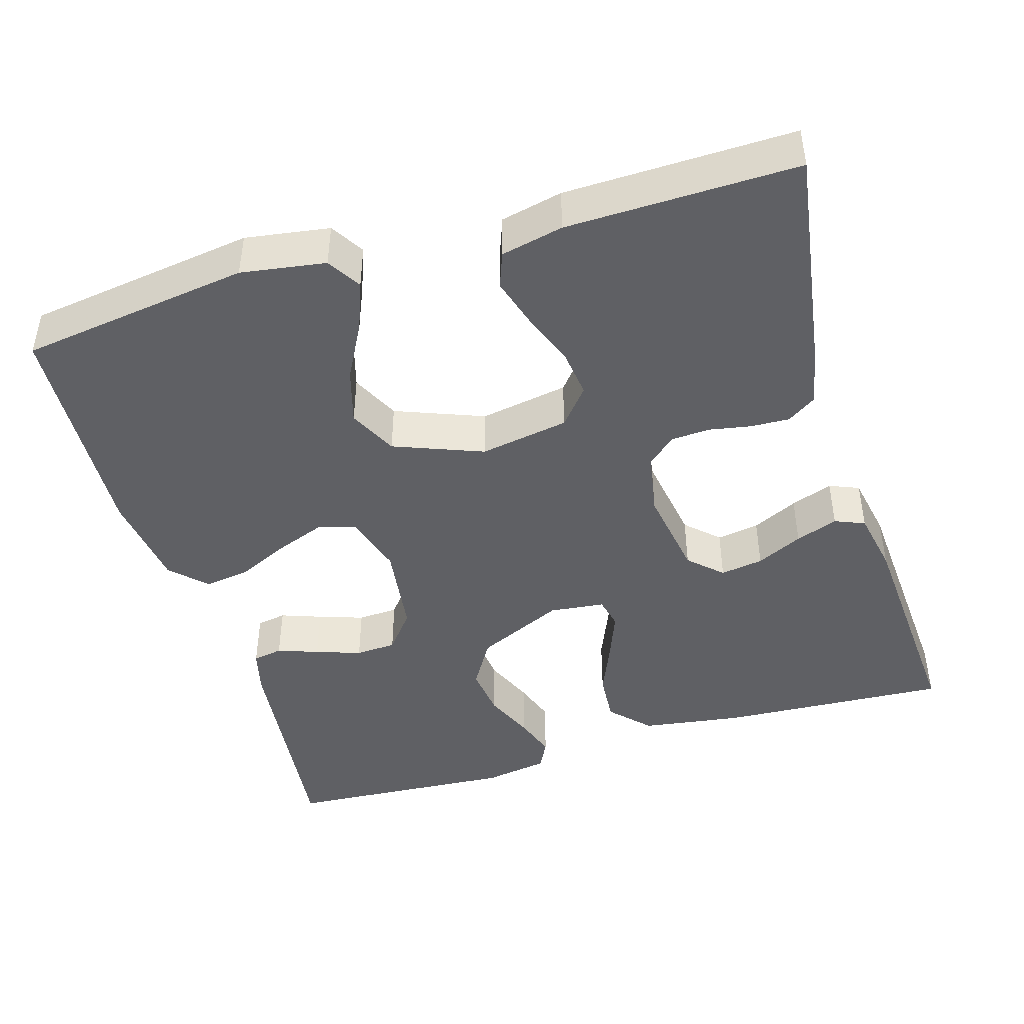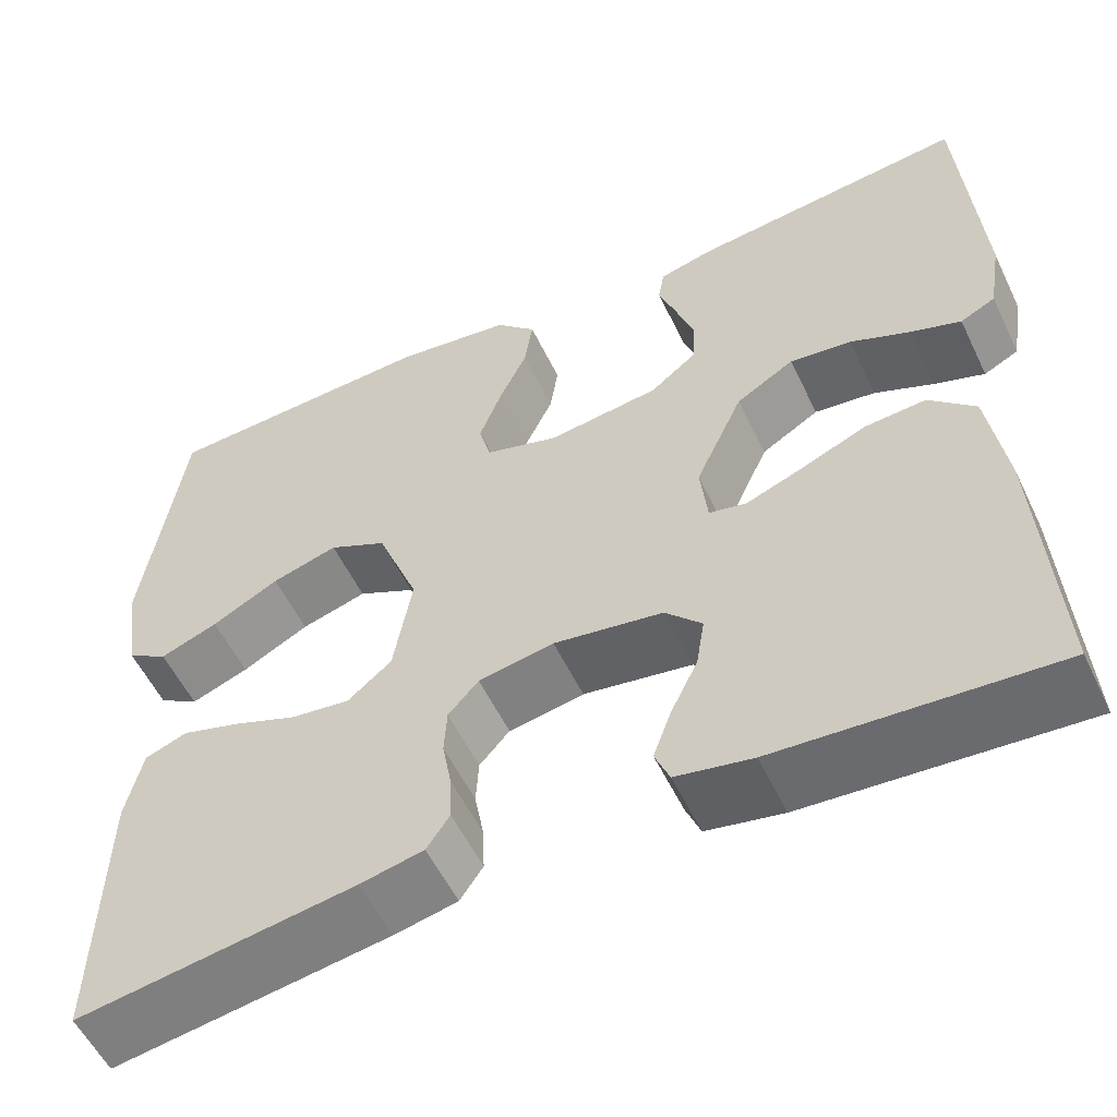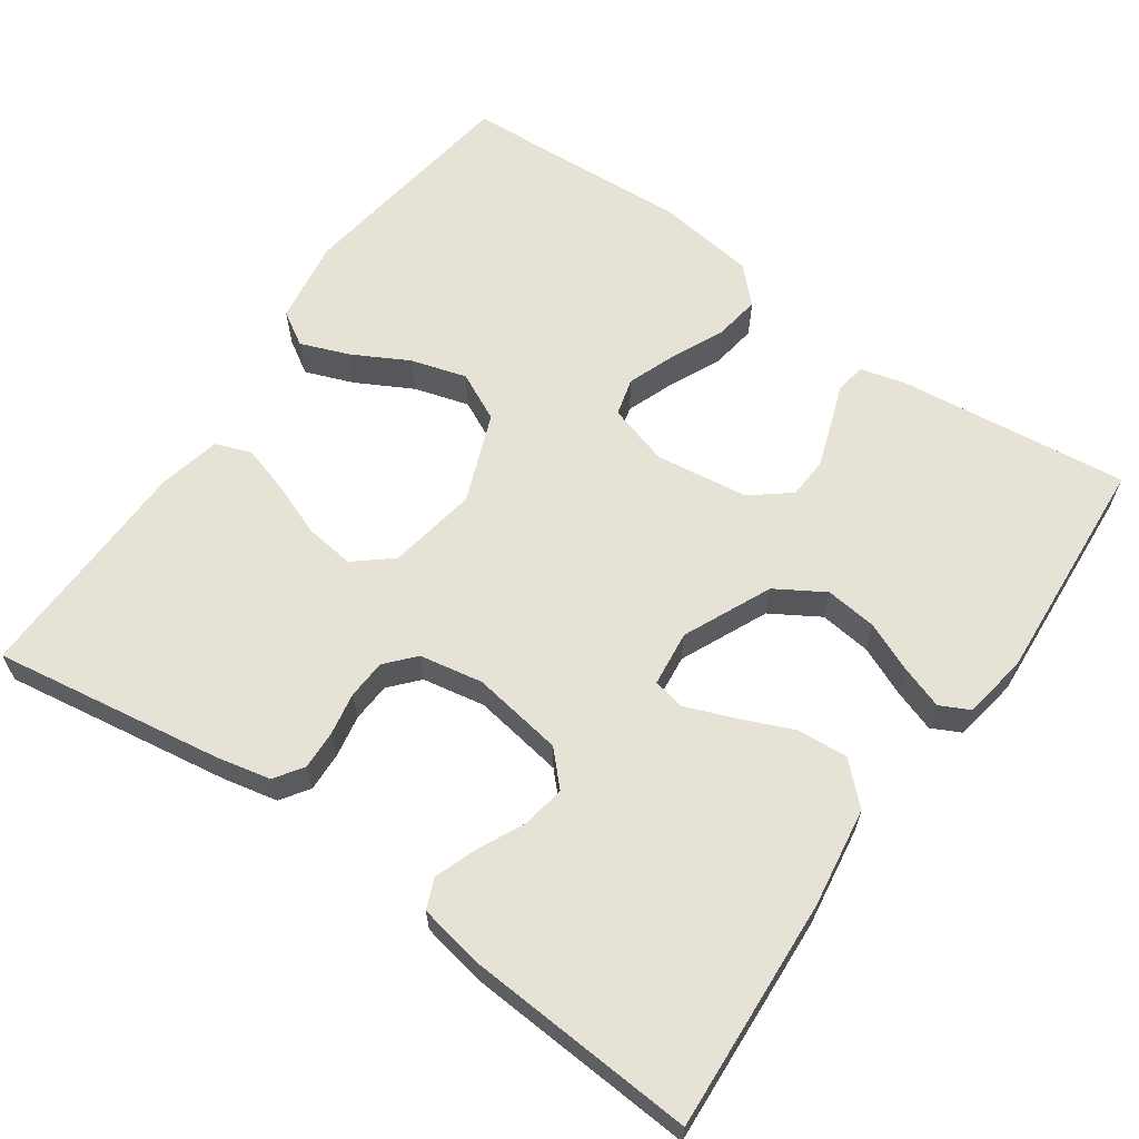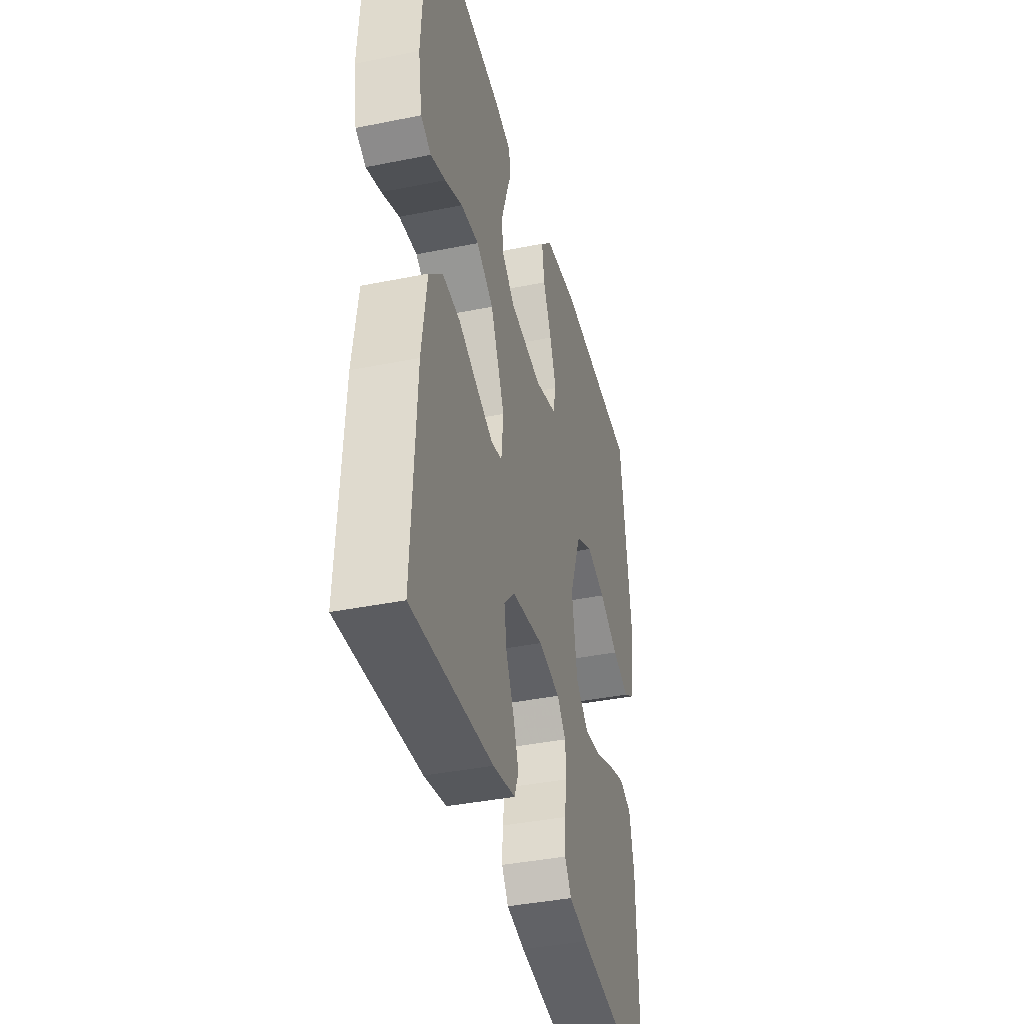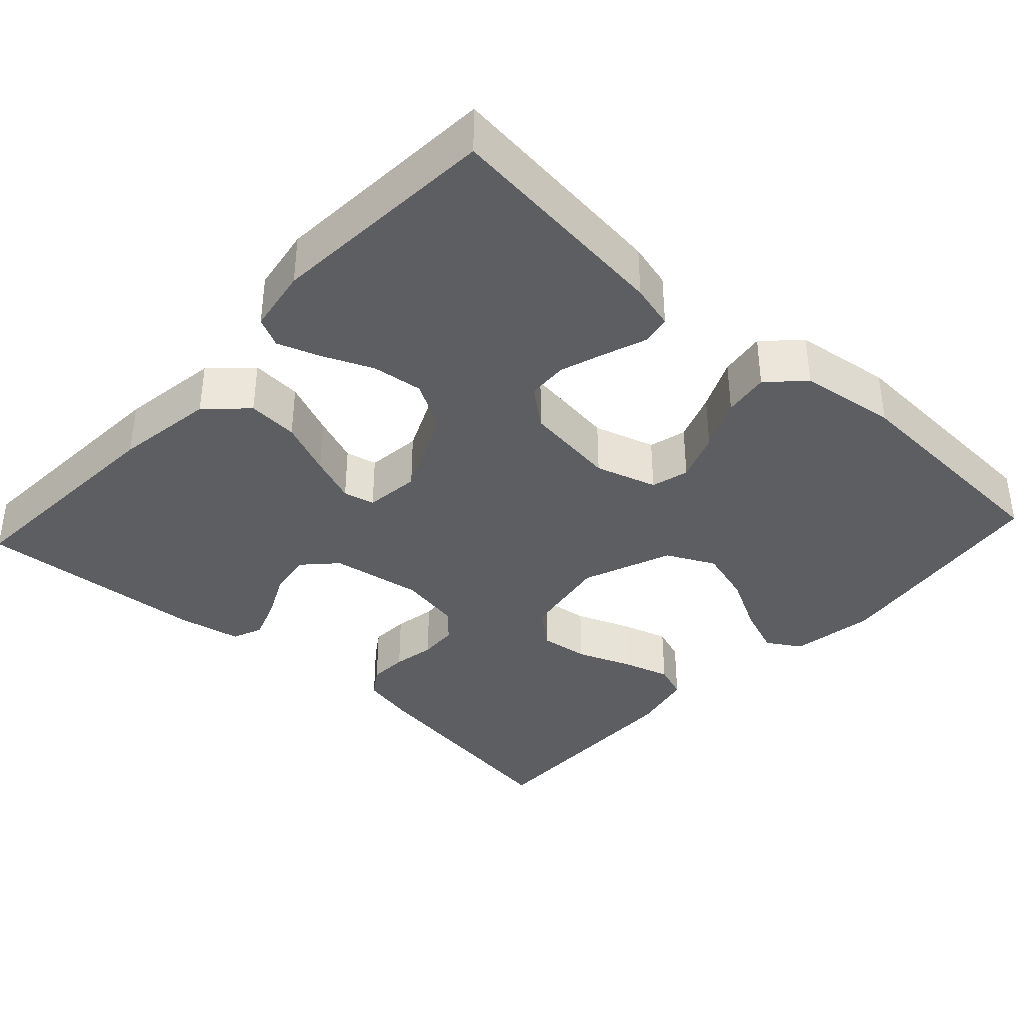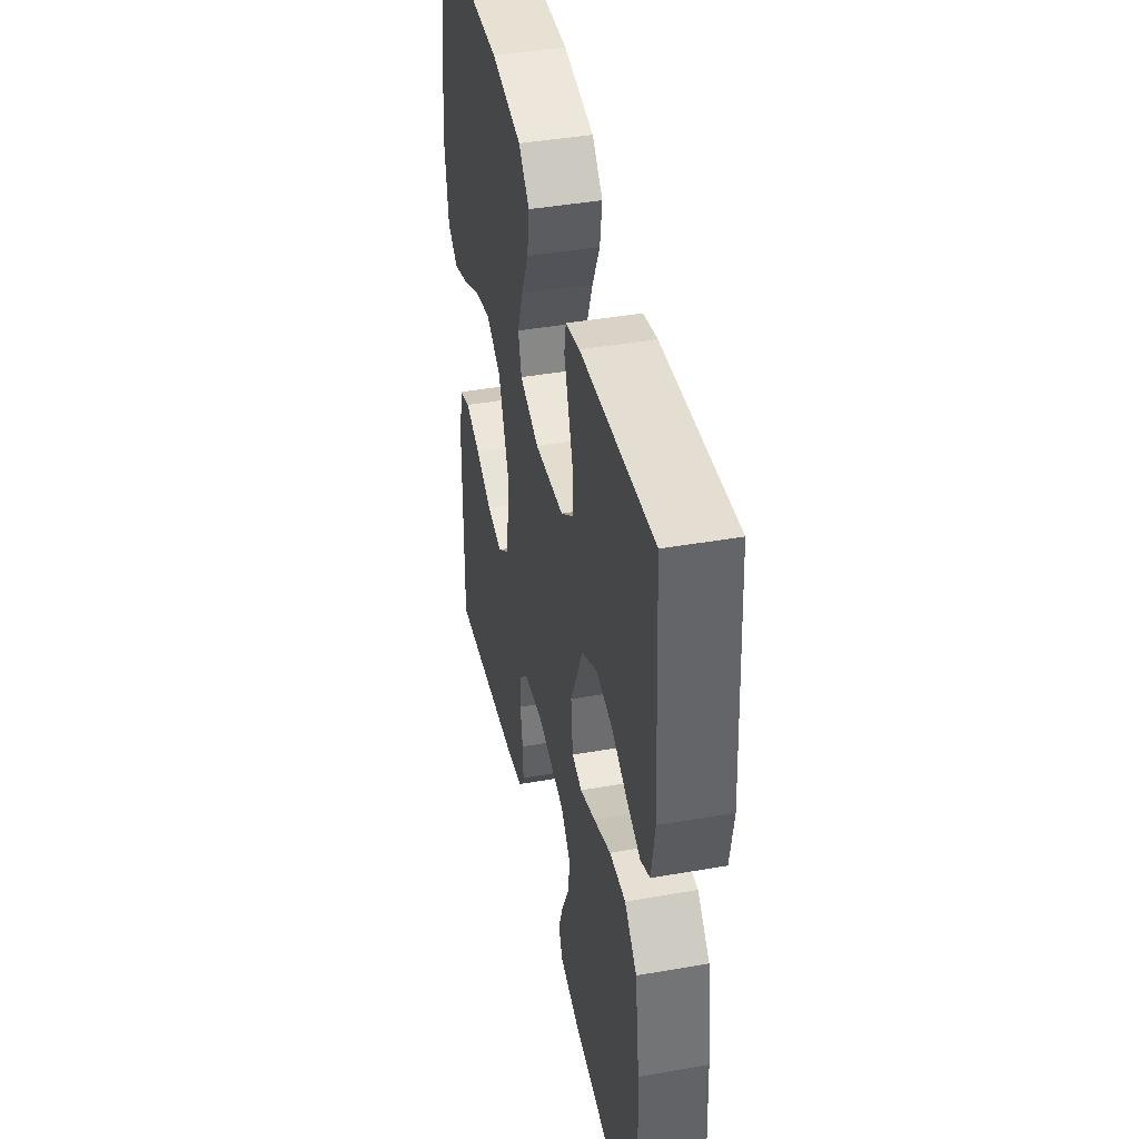
<metadata>
{"format":"obj","ext":"obj","renderer":"f3d","projection":"perspective","resolution":1024,"background":"white","views":[{"elev":-44.8,"azim":106.7,"up":"+Y"},{"elev":-55.5,"azim":-154.6,"up":"+Z"},{"elev":62.9,"azim":-145.0,"up":"+Y"},{"elev":-39.1,"azim":-75.8,"up":"+Z"},{"elev":-37.4,"azim":-42.6,"up":"+Y"},{"elev":42.8,"azim":-101.7,"up":"+Z"}]}
</metadata>
<code>
v 0.5 0.07 0.5
v 0.542 0.07 0.2
v 0.525 0.07 0.09
v 0.481 0.07 0.063
v 0.418 0.07 0.087
v 0.345 0.07 0.126
v 0.273 0.07 0.147
v 0.21 0.07 0.116
v 0.165 0.07 0
v 0.185 0.07 -0.116
v 0.233 0.07 -0.156
v 0.297 0.07 -0.148
v 0.367 0.07 -0.121
v 0.43 0.07 -0.102
v 0.476 0.07 -0.119
v 0.494 0.07 -0.2
v 0.5 0.07 -0.5
v 0.2 0.07 -0.454
v 0.131 0.07 -0.439
v 0.106 0.07 -0.402
v 0.108 0.07 -0.351
v 0.118 0.07 -0.296
v 0.115 0.07 -0.245
v 0.082 0.07 -0.208
v 0 0.07 -0.193
v -0.119 0.07 -0.212
v -0.159 0.07 -0.254
v -0.15 0.07 -0.31
v -0.121 0.07 -0.37
v -0.101 0.07 -0.425
v -0.117 0.07 -0.464
v -0.2 0.07 -0.48
v -0.5 0.07 -0.5
v -0.483 0.07 -0.2
v -0.464 0.07 -0.07
v -0.414 0.07 -0.022
v -0.348 0.07 -0.027
v -0.277 0.07 -0.057
v -0.215 0.07 -0.081
v -0.174 0.07 -0.072
v -0.166 0.07 0
v -0.218 0.07 0.114
v -0.281 0.07 0.152
v -0.348 0.07 0.144
v -0.413 0.07 0.116
v -0.468 0.07 0.097
v -0.506 0.07 0.116
v -0.52 0.07 0.2
v -0.5 0.07 0.5
v -0.2 0.07 0.466
v -0.142 0.07 0.451
v -0.135 0.07 0.412
v -0.154 0.07 0.359
v -0.174 0.07 0.3
v -0.171 0.07 0.247
v -0.121 0.07 0.207
v 0 0.07 0.191
v 0.08 0.07 0.215
v 0.093 0.07 0.264
v 0.069 0.07 0.328
v 0.038 0.07 0.395
v 0.029 0.07 0.455
v 0.073 0.07 0.499
v 0.2 0.07 0.516
v 0.5 0 0.5
v 0.542 0 0.2
v 0.525 0 0.09
v 0.481 0 0.063
v 0.418 0 0.087
v 0.345 0 0.126
v 0.273 0 0.147
v 0.21 0 0.116
v 0.165 0 0
v 0.185 0 -0.116
v 0.233 0 -0.156
v 0.297 0 -0.148
v 0.367 0 -0.121
v 0.43 0 -0.102
v 0.476 0 -0.119
v 0.494 0 -0.2
v 0.5 0 -0.5
v 0.2 0 -0.454
v 0.131 0 -0.439
v 0.106 0 -0.402
v 0.108 0 -0.351
v 0.118 0 -0.296
v 0.115 0 -0.245
v 0.082 0 -0.208
v 0 0 -0.193
v -0.119 0 -0.212
v -0.159 0 -0.254
v -0.15 0 -0.31
v -0.121 0 -0.37
v -0.101 0 -0.425
v -0.117 0 -0.464
v -0.2 0 -0.48
v -0.5 0 -0.5
v -0.483 0 -0.2
v -0.464 0 -0.07
v -0.414 0 -0.022
v -0.348 0 -0.027
v -0.277 0 -0.057
v -0.215 0 -0.081
v -0.174 0 -0.072
v -0.166 0 0
v -0.218 0 0.114
v -0.281 0 0.152
v -0.348 0 0.144
v -0.413 0 0.116
v -0.468 0 0.097
v -0.506 0 0.116
v -0.52 0 0.2
v -0.5 0 0.5
v -0.2 0 0.466
v -0.142 0 0.451
v -0.135 0 0.412
v -0.154 0 0.359
v -0.174 0 0.3
v -0.171 0 0.247
v -0.121 0 0.207
v 0 0 0.191
v 0.08 0 0.215
v 0.093 0 0.264
v 0.069 0 0.328
v 0.038 0 0.395
v 0.029 0 0.455
v 0.073 0 0.499
v 0.2 0 0.516
f 4 5 6
f 3 4 6
f 2 3 6
f 1 2 6
f 64 1 6
f 63 64 6
f 62 63 6
f 61 62 6
f 60 61 6
f 59 60 6 7
f 58 59 7 8
f 57 58 8 9
f 56 57 9 10
f 55 56 10
f 51 52 53
f 50 51 53
f 49 50 53
f 48 49 53
f 47 48 53
f 46 47 53
f 45 46 53
f 44 45 53
f 43 44 53 54
f 42 43 54 55
f 36 37 38
f 35 36 38
f 34 35 38
f 33 34 38
f 32 33 38
f 31 32 38
f 30 31 38
f 29 30 38
f 28 29 38
f 27 28 38 39
f 26 27 39 40
f 20 21 22
f 19 20 22
f 18 19 22
f 17 18 22
f 16 17 22
f 15 16 22
f 14 15 22
f 13 14 22
f 12 13 22
f 11 12 22 23
f 10 11 23 24
f 10 24 25
f 55 10 25
f 42 55 25
f 41 42 25
f 25 26 40 41
f 70 69 68
f 70 68 67
f 70 67 66
f 70 66 65
f 70 65 128
f 70 128 127
f 70 127 126
f 70 126 125
f 70 125 124
f 71 70 124 123
f 72 71 123 122
f 73 72 122 121
f 74 73 121 120
f 74 120 119
f 117 116 115
f 117 115 114
f 117 114 113
f 117 113 112
f 117 112 111
f 117 111 110
f 117 110 109
f 117 109 108
f 118 117 108 107
f 119 118 107 106
f 102 101 100
f 102 100 99
f 102 99 98
f 102 98 97
f 102 97 96
f 102 96 95
f 102 95 94
f 102 94 93
f 102 93 92
f 103 102 92 91
f 104 103 91 90
f 86 85 84
f 86 84 83
f 86 83 82
f 86 82 81
f 86 81 80
f 86 80 79
f 86 79 78
f 86 78 77
f 86 77 76
f 87 86 76 75
f 88 87 75 74
f 89 88 74
f 89 74 119
f 89 119 106
f 89 106 105
f 105 104 90 89
f 1 65 66 2
f 2 66 67 3
f 3 67 68 4
f 4 68 69 5
f 5 69 70 6
f 6 70 71 7
f 7 71 72 8
f 8 72 73 9
f 9 73 74 10
f 10 74 75 11
f 11 75 76 12
f 12 76 77 13
f 13 77 78 14
f 14 78 79 15
f 15 79 80 16
f 16 80 81 17
f 17 81 82 18
f 18 82 83 19
f 19 83 84 20
f 20 84 85 21
f 21 85 86 22
f 22 86 87 23
f 23 87 88 24
f 24 88 89 25
f 25 89 90 26
f 26 90 91 27
f 27 91 92 28
f 28 92 93 29
f 29 93 94 30
f 30 94 95 31
f 31 95 96 32
f 32 96 97 33
f 33 97 98 34
f 34 98 99 35
f 35 99 100 36
f 36 100 101 37
f 37 101 102 38
f 38 102 103 39
f 39 103 104 40
f 40 104 105 41
f 41 105 106 42
f 42 106 107 43
f 43 107 108 44
f 44 108 109 45
f 45 109 110 46
f 46 110 111 47
f 47 111 112 48
f 48 112 113 49
f 49 113 114 50
f 50 114 115 51
f 51 115 116 52
f 52 116 117 53
f 53 117 118 54
f 54 118 119 55
f 55 119 120 56
f 56 120 121 57
f 57 121 122 58
f 58 122 123 59
f 59 123 124 60
f 60 124 125 61
f 61 125 126 62
f 62 126 127 63
f 63 127 128 64
f 64 128 65 1

</code>
